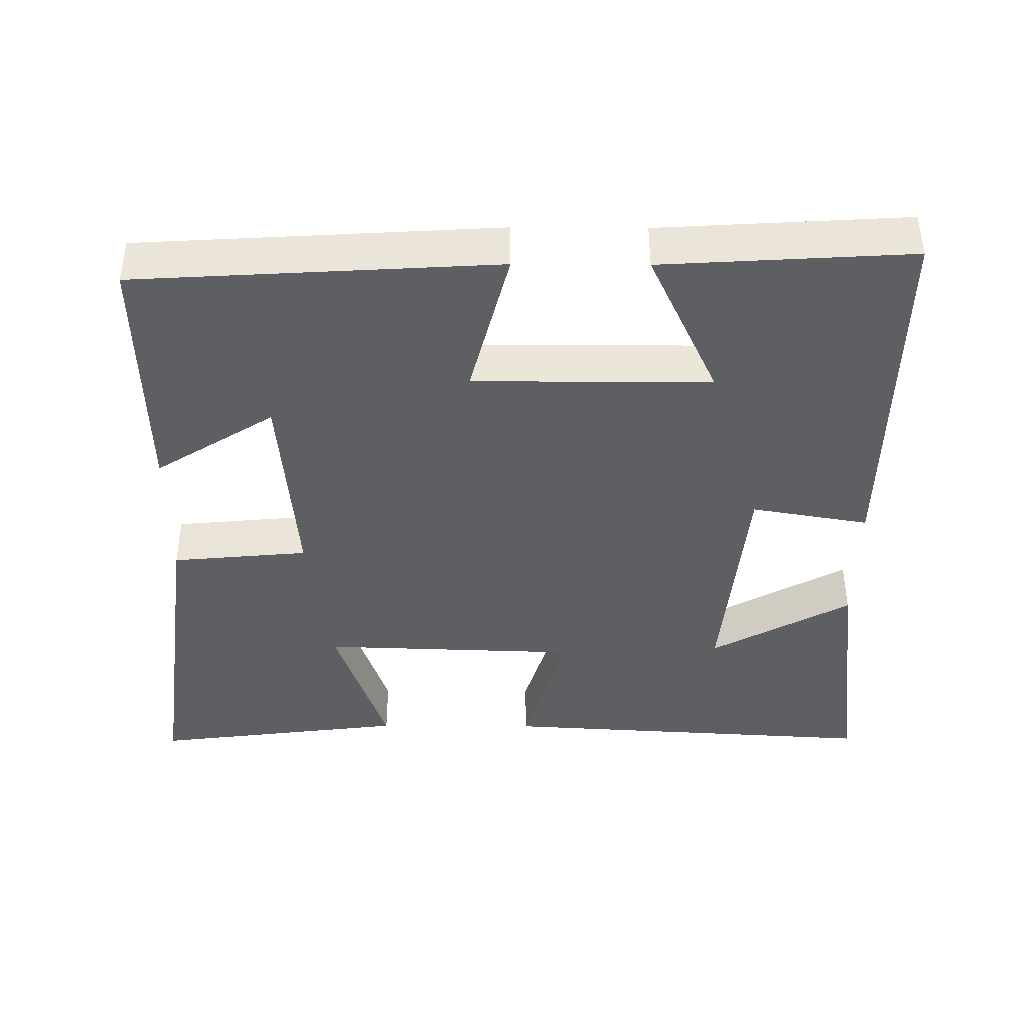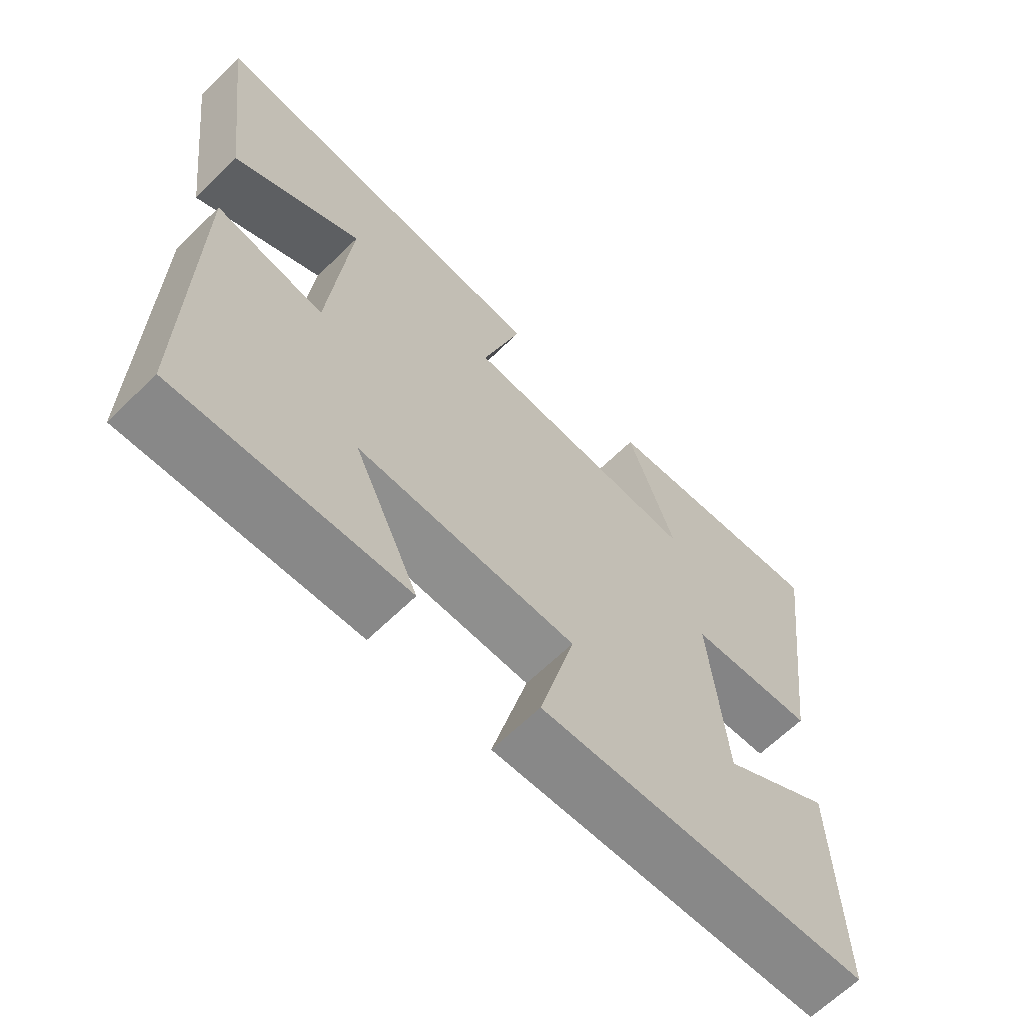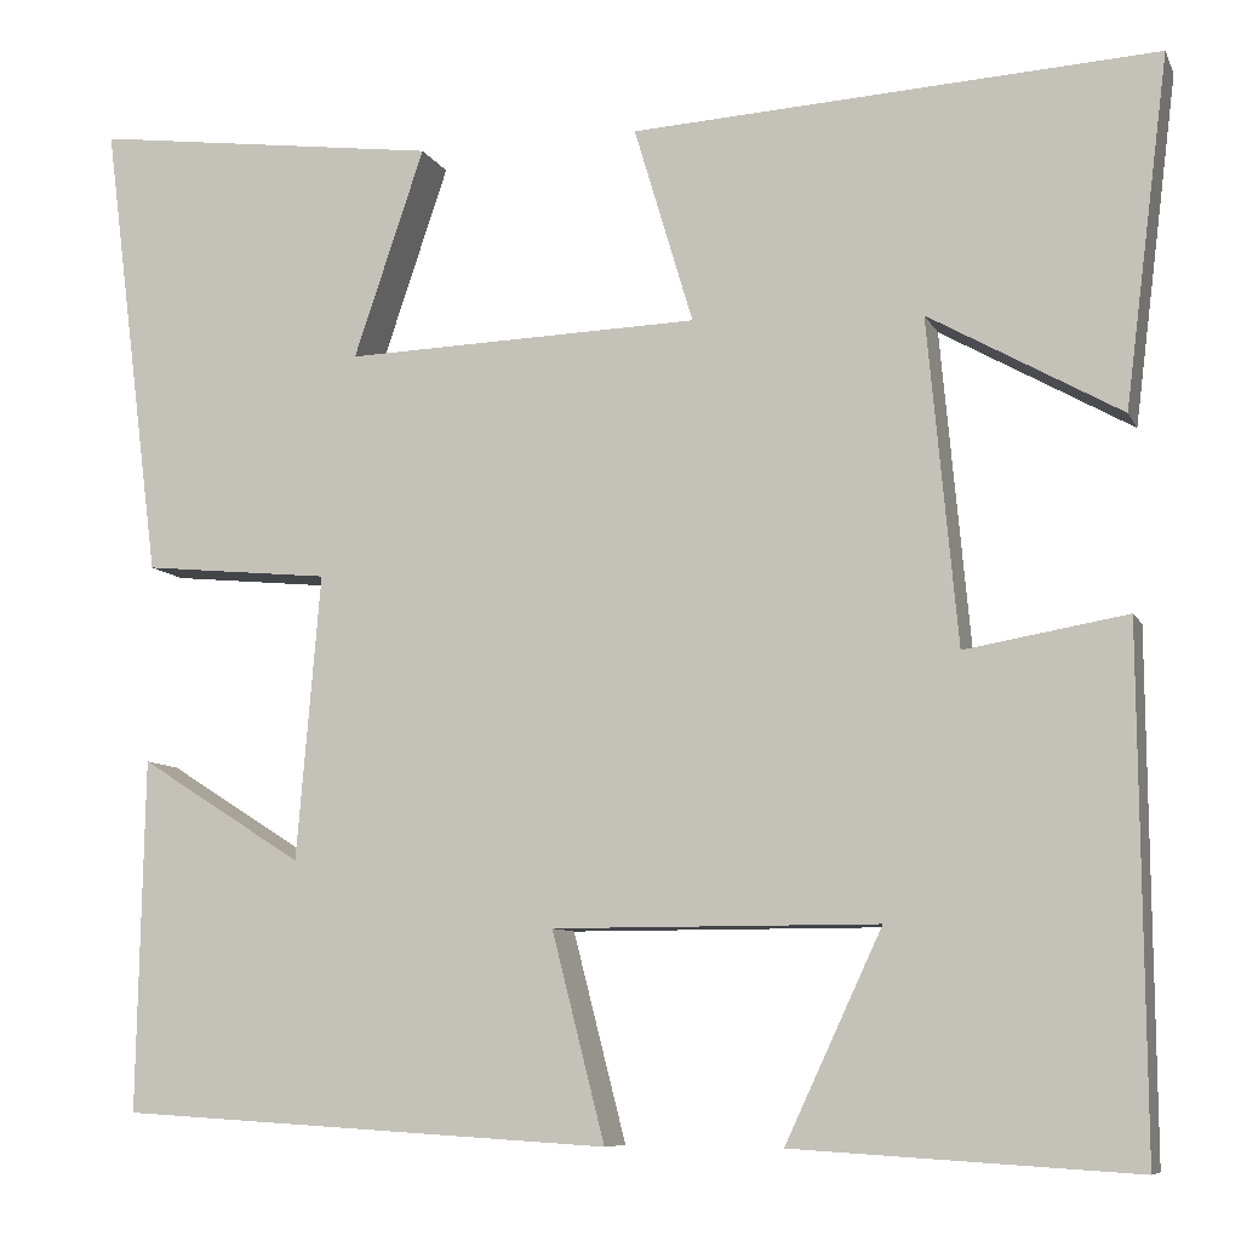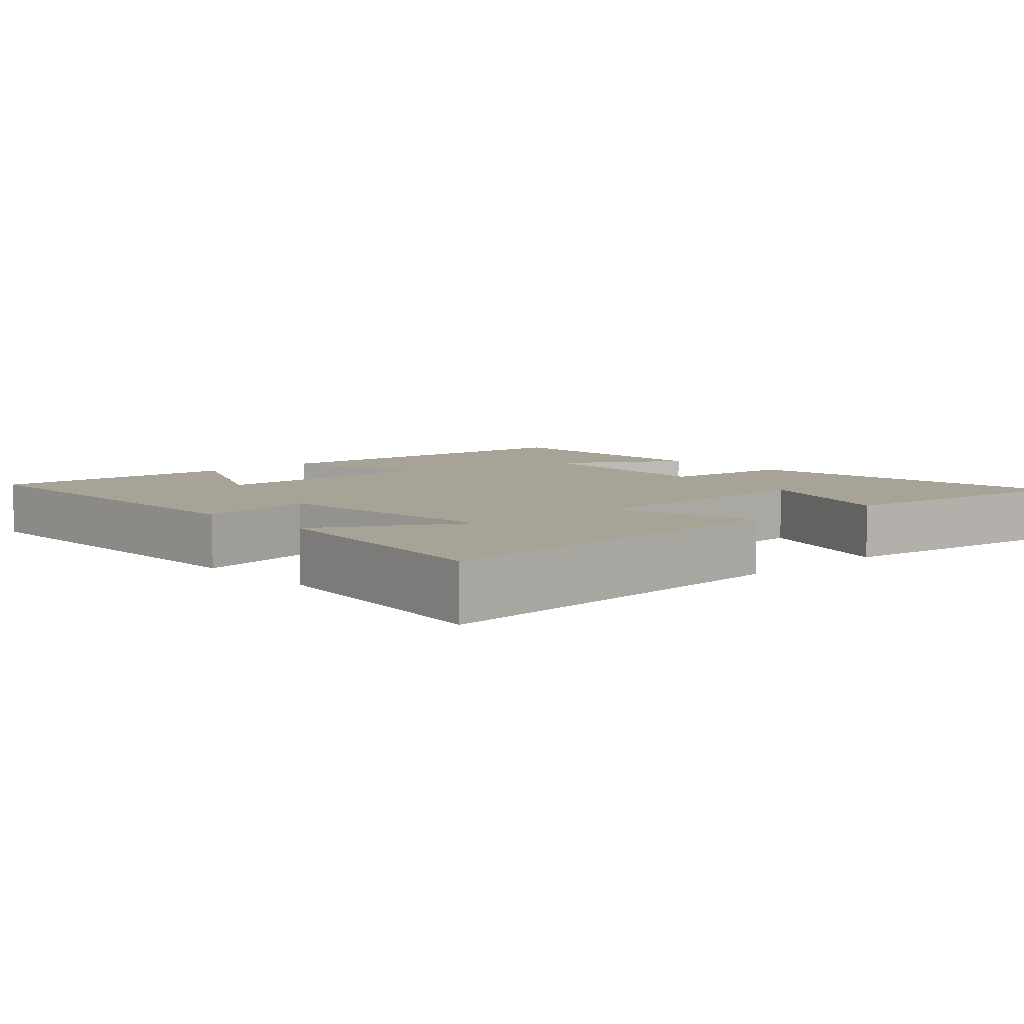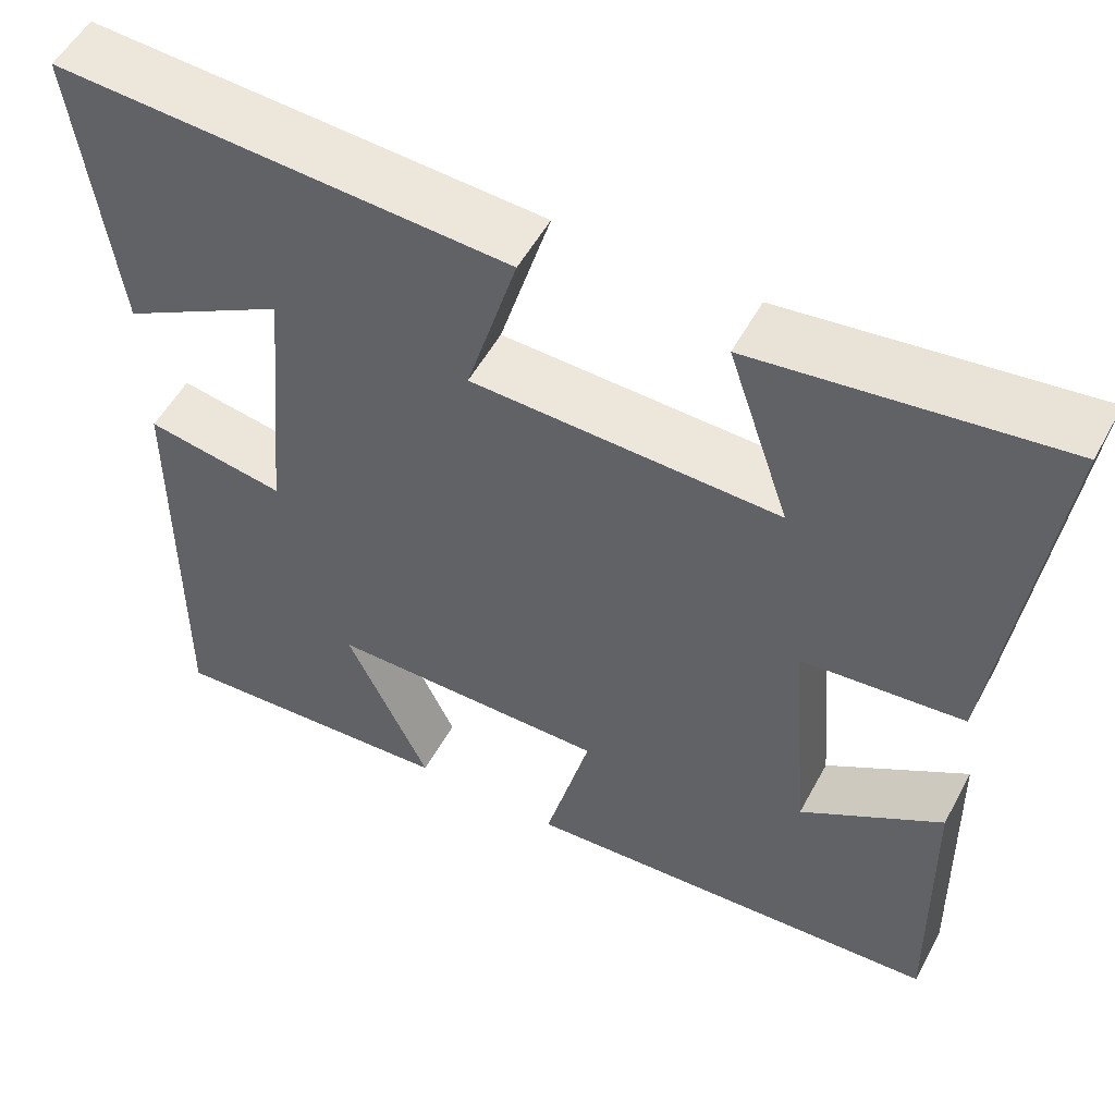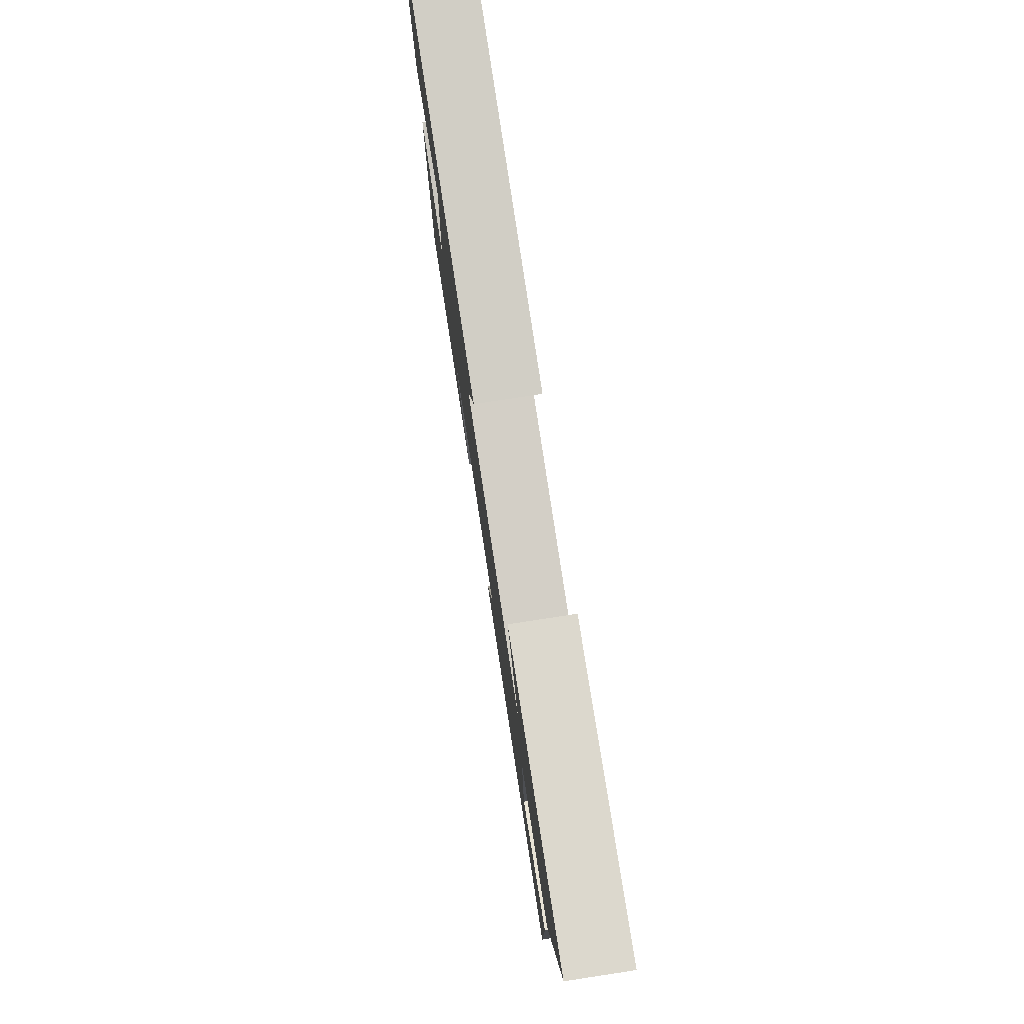
<metadata>
{"format":"obj","ext":"obj","renderer":"f3d","projection":"perspective","resolution":1024,"background":"white","views":[{"elev":-41.2,"azim":179.6,"up":"+Y"},{"elev":-65.1,"azim":-45.6,"up":"+Z"},{"elev":-8.4,"azim":-163.2,"up":"+Z"},{"elev":6.7,"azim":-42.4,"up":"+Y"},{"elev":53.4,"azim":27.9,"up":"+Z"},{"elev":79.5,"azim":81.3,"up":"+Z"}]}
</metadata>
<code>
v 0.559 0.07 0.545
v 0.5 0.07 0.083
v 0.312 0.07 0.065
v 0.336 0.07 -0.221
v 0.5 0.07 -0.117
v 0.507 0.07 -0.47
v 0.013 0.07 -0.5
v 0.066 0.07 -0.292
v -0.26 0.07 -0.292
v -0.163 0.07 -0.5
v -0.504 0.07 -0.521
v -0.5 0.07 -0.008
v -0.338 0.07 -0.036
v -0.308 0.07 0.29
v -0.5 0.07 0.182
v -0.544 0.07 0.531
v -0.018 0.07 0.5
v -0.077 0.07 0.302
v 0.279 0.07 0.29
v 0.208 0.07 0.5
v 0.559 0 0.545
v 0.5 0 0.083
v 0.312 0 0.065
v 0.336 0 -0.221
v 0.5 0 -0.117
v 0.507 0 -0.47
v 0.013 0 -0.5
v 0.066 0 -0.292
v -0.26 0 -0.292
v -0.163 0 -0.5
v -0.504 0 -0.521
v -0.5 0 -0.008
v -0.338 0 -0.036
v -0.308 0 0.29
v -0.5 0 0.182
v -0.544 0 0.531
v -0.018 0 0.5
v -0.077 0 0.302
v 0.279 0 0.29
v 0.208 0 0.5
f 19 20 1 2
f 18 19 2 3
f 16 17 18
f 16 18 3 4
f 14 15 16
f 14 16 4
f 13 14 4
f 12 13 4
f 9 10 11 12
f 8 9 12 4
f 7 8 4
f 4 5 6 7
f 22 21 40 39
f 23 22 39 38
f 38 37 36
f 24 23 38 36
f 36 35 34
f 24 36 34
f 24 34 33
f 24 33 32
f 32 31 30 29
f 24 32 29 28
f 24 28 27
f 27 26 25 24
f 1 21 22 2
f 2 22 23 3
f 3 23 24 4
f 4 24 25 5
f 5 25 26 6
f 6 26 27 7
f 7 27 28 8
f 8 28 29 9
f 9 29 30 10
f 10 30 31 11
f 11 31 32 12
f 12 32 33 13
f 13 33 34 14
f 14 34 35 15
f 15 35 36 16
f 16 36 37 17
f 17 37 38 18
f 18 38 39 19
f 19 39 40 20
f 20 40 21 1

</code>
